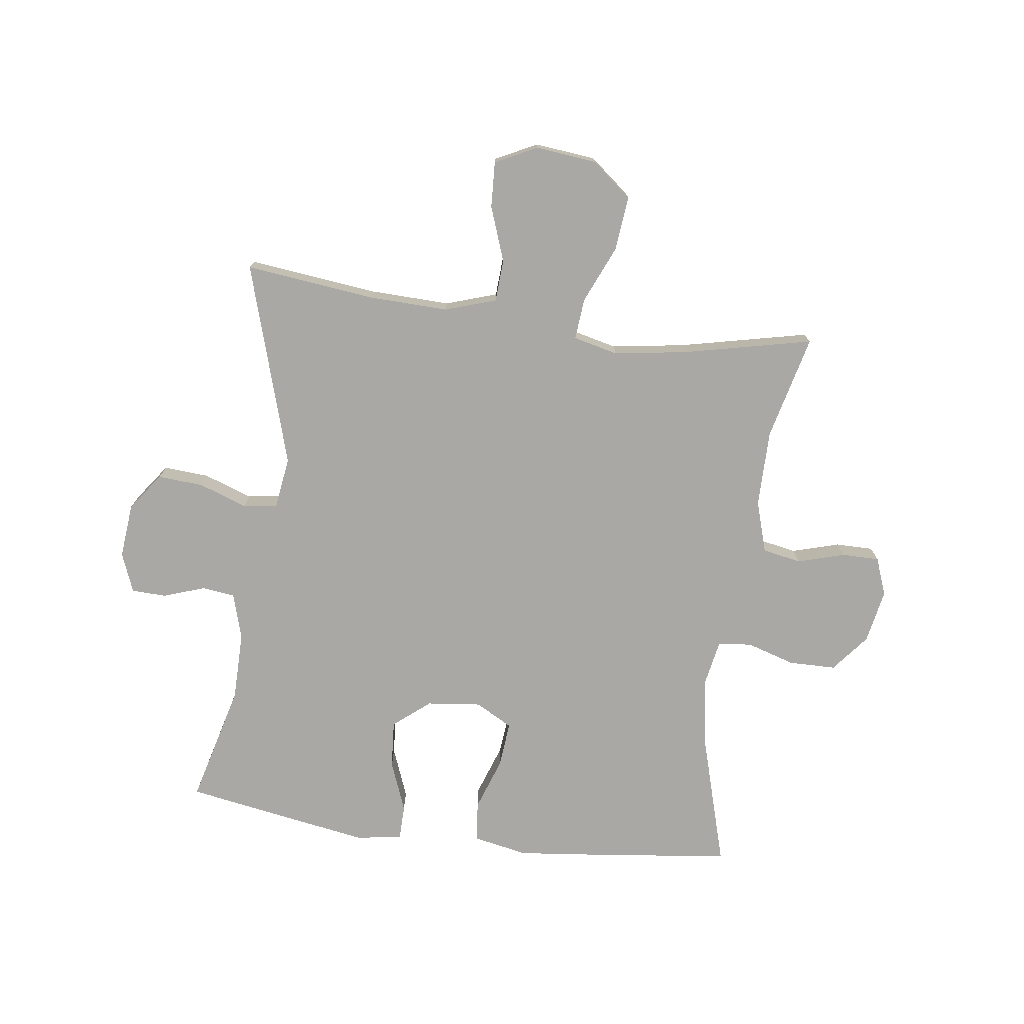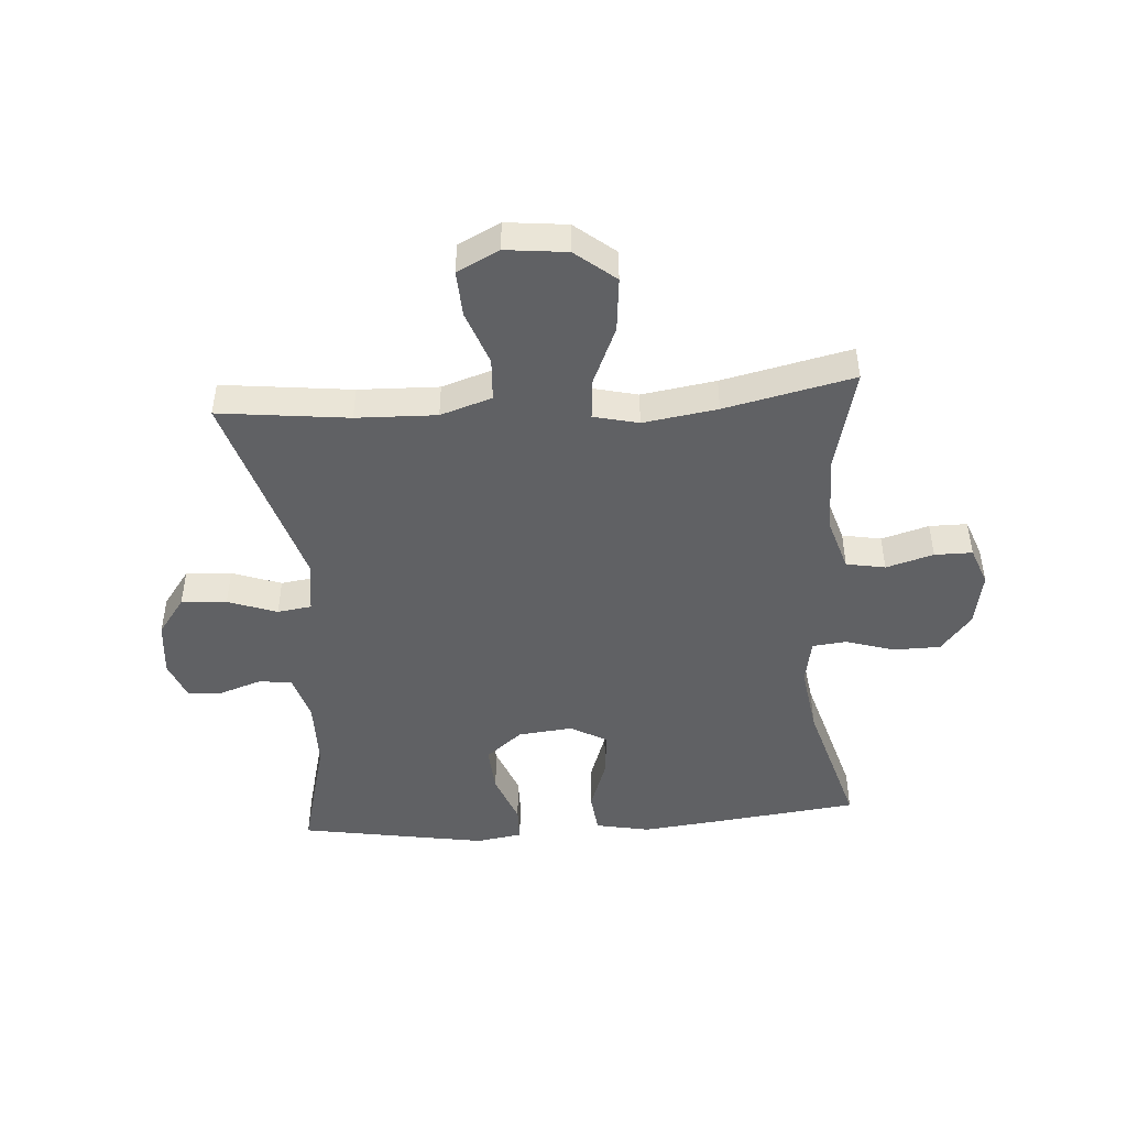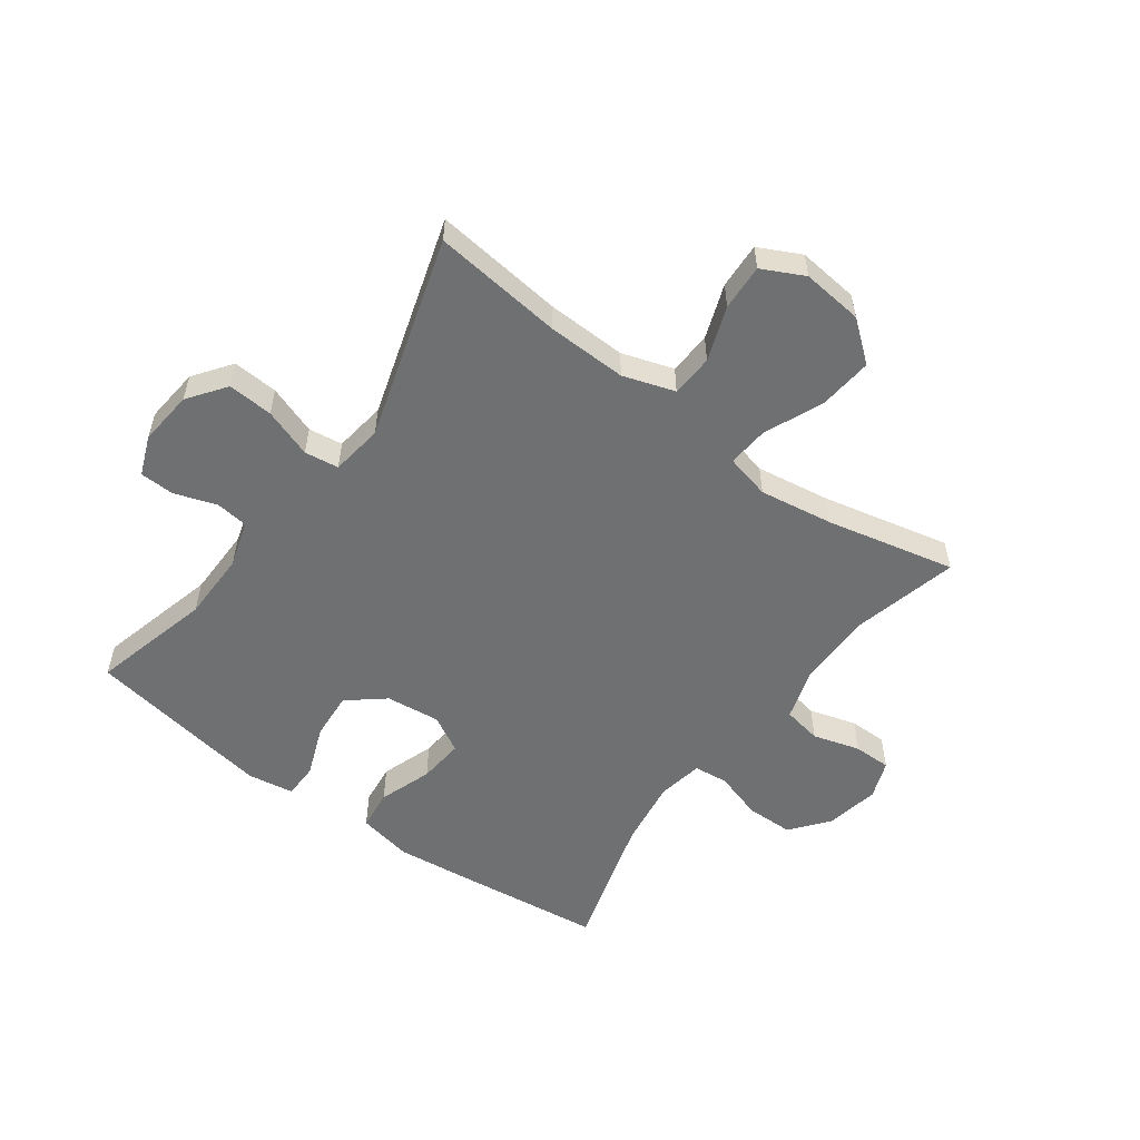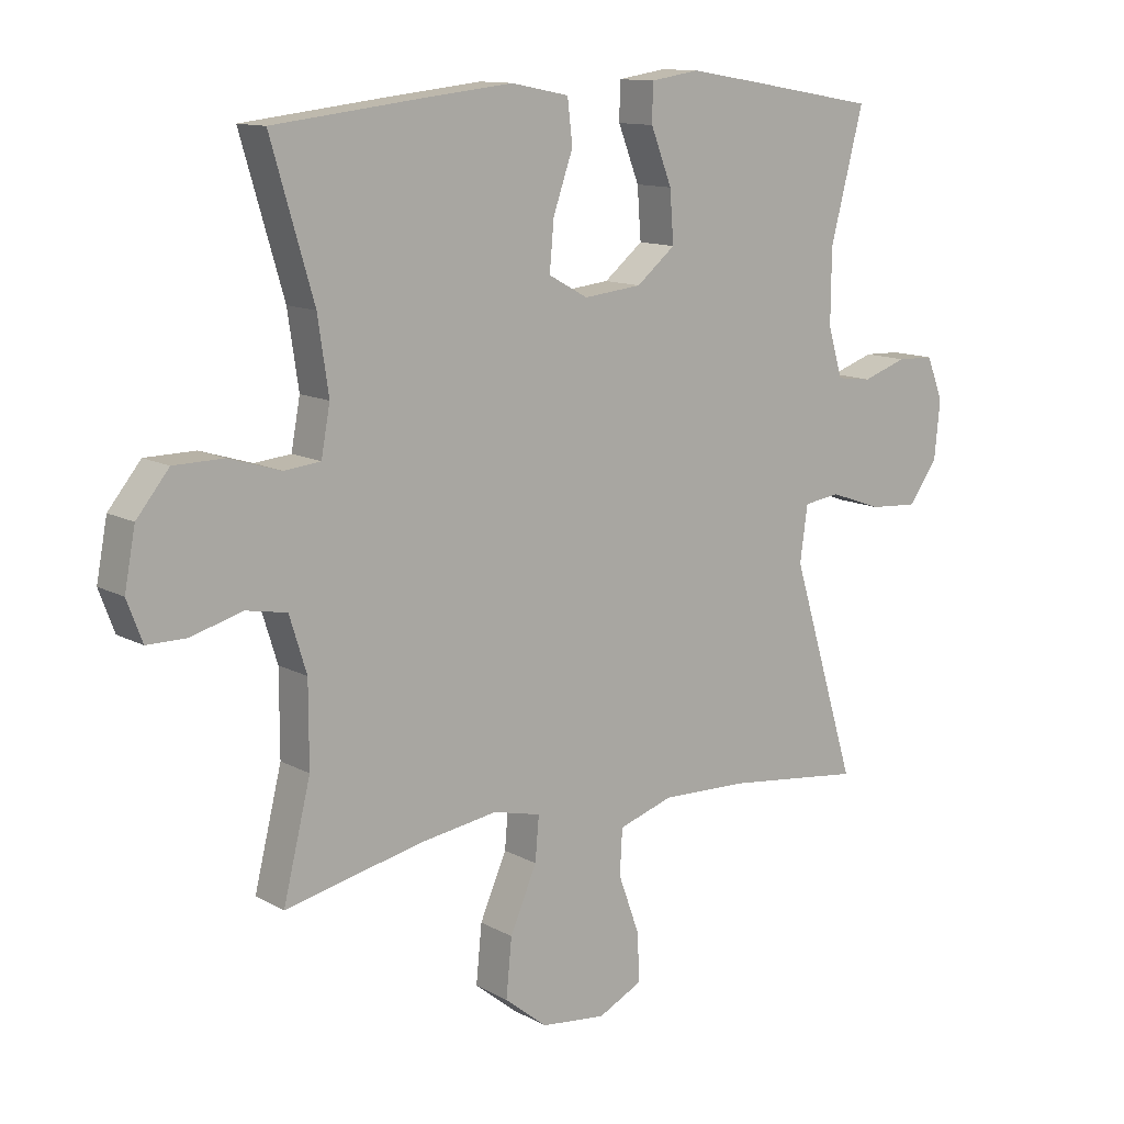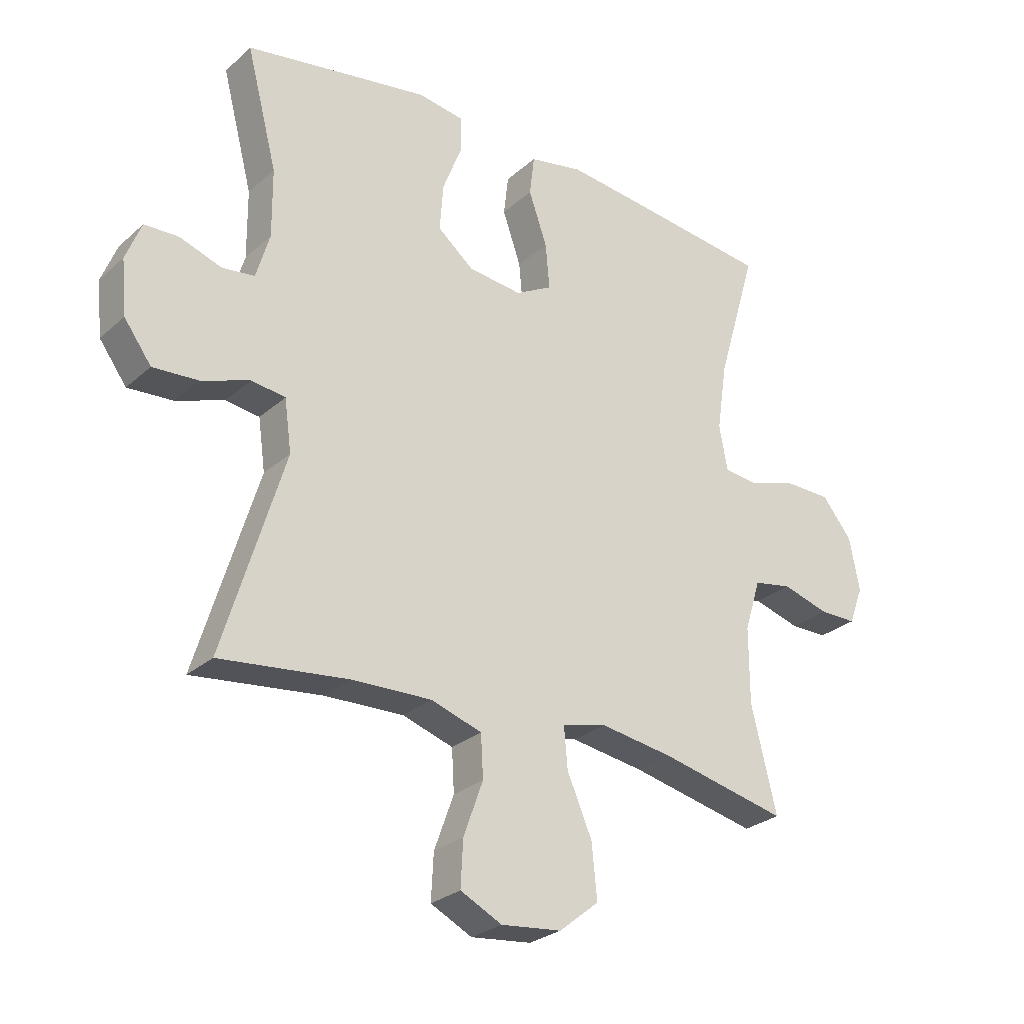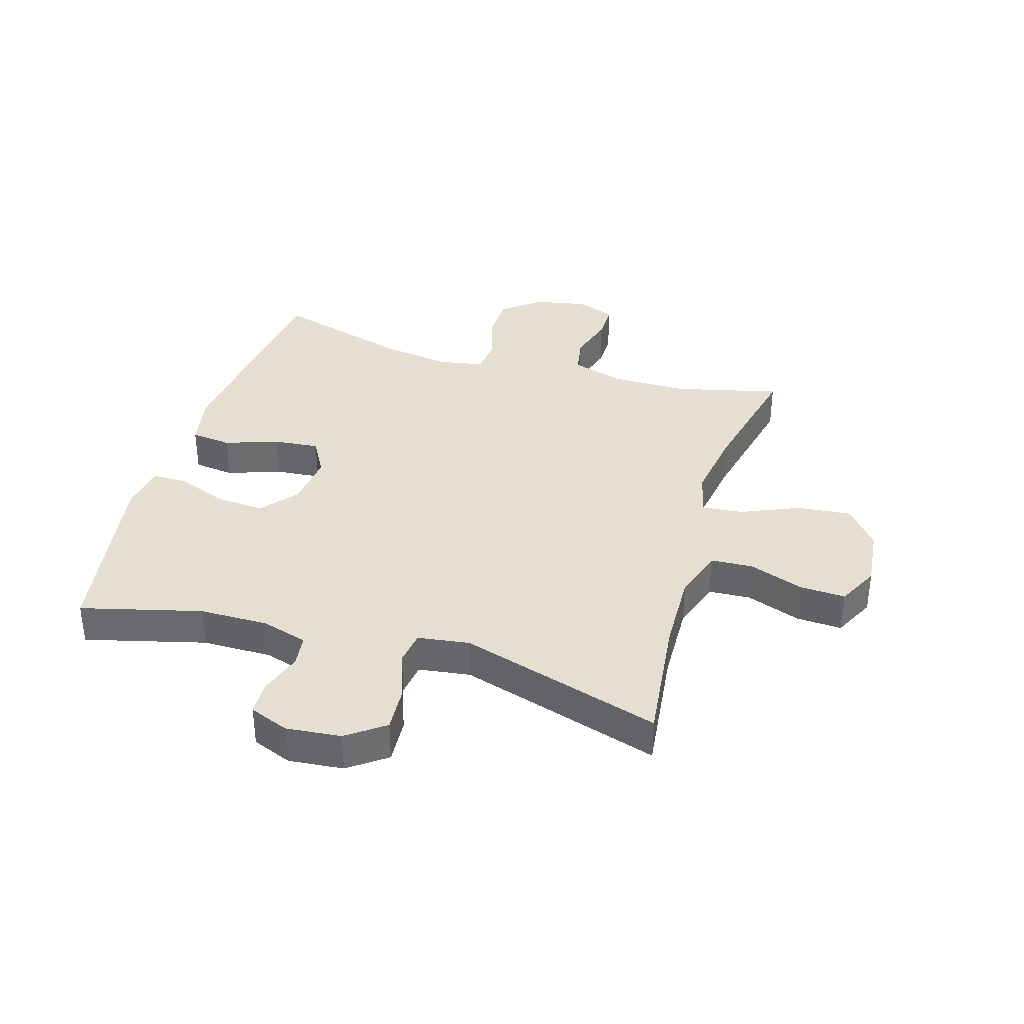
<metadata>
{"format":"obj","ext":"obj","renderer":"f3d","projection":"perspective","resolution":1024,"background":"white","views":[{"elev":-75.2,"azim":172.4,"up":"+Y"},{"elev":-46.8,"azim":-175.9,"up":"+Y"},{"elev":-54.8,"azim":143.8,"up":"+Y"},{"elev":12.1,"azim":-38.0,"up":"+Z"},{"elev":-27.2,"azim":143.1,"up":"+Z"},{"elev":36.6,"azim":106.7,"up":"+Y"}]}
</metadata>
<code>
v 0.5 0.07 -0.5
v 0.283 0.07 -0.475
v 0.149 0.07 -0.471
v 0.063 0.07 -0.499
v 0.059 0.07 -0.57
v 0.092 0.07 -0.661
v 0.096 0.07 -0.738
v 0.026 0.07 -0.773
v -0.076 0.07 -0.762
v -0.143 0.07 -0.708
v -0.134 0.07 -0.617
v -0.092 0.07 -0.52
v -0.086 0.07 -0.451
v -0.161 0.07 -0.433
v -0.285 0.07 -0.452
v -0.5 0.07 -0.5
v -0.457 0.07 -0.324
v -0.457 0.07 -0.195
v -0.484 0.07 -0.108
v -0.549 0.07 -0.096
v -0.628 0.07 -0.119
v -0.691 0.07 -0.119
v -0.715 0.07 -0.055
v -0.698 0.07 0.035
v -0.647 0.07 0.098
v -0.568 0.07 0.099
v -0.487 0.07 0.074
v -0.43 0.07 0.08
v -0.416 0.07 0.156
v -0.433 0.07 0.271
v -0.5 0.07 0.5
v -0.264 0.07 0.528
v -0.127 0.07 0.543
v -0.036 0.07 0.525
v -0.028 0.07 0.457
v -0.059 0.07 0.368
v -0.066 0.07 0.291
v -0.004 0.07 0.257
v 0.087 0.07 0.267
v 0.148 0.07 0.317
v 0.142 0.07 0.397
v 0.109 0.07 0.482
v 0.11 0.07 0.541
v 0.187 0.07 0.553
v 0.307 0.07 0.533
v 0.5 0.07 0.5
v 0.448 0.07 0.299
v 0.447 0.07 0.183
v 0.47 0.07 0.106
v 0.525 0.07 0.099
v 0.595 0.07 0.123
v 0.653 0.07 0.121
v 0.679 0.07 0.055
v 0.67 0.07 -0.037
v 0.624 0.07 -0.1
v 0.548 0.07 -0.095
v 0.466 0.07 -0.066
v 0.409 0.07 -0.074
v 0.397 0.07 -0.161
v 0.5 0 -0.5
v 0.283 0 -0.475
v 0.149 0 -0.471
v 0.063 0 -0.499
v 0.059 0 -0.57
v 0.092 0 -0.661
v 0.096 0 -0.738
v 0.026 0 -0.773
v -0.076 0 -0.762
v -0.143 0 -0.708
v -0.134 0 -0.617
v -0.092 0 -0.52
v -0.086 0 -0.451
v -0.161 0 -0.433
v -0.285 0 -0.452
v -0.5 0 -0.5
v -0.457 0 -0.324
v -0.457 0 -0.195
v -0.484 0 -0.108
v -0.549 0 -0.096
v -0.628 0 -0.119
v -0.691 0 -0.119
v -0.715 0 -0.055
v -0.698 0 0.035
v -0.647 0 0.098
v -0.568 0 0.099
v -0.487 0 0.074
v -0.43 0 0.08
v -0.416 0 0.156
v -0.433 0 0.271
v -0.5 0 0.5
v -0.264 0 0.528
v -0.127 0 0.543
v -0.036 0 0.525
v -0.028 0 0.457
v -0.059 0 0.368
v -0.066 0 0.291
v -0.004 0 0.257
v 0.087 0 0.267
v 0.148 0 0.317
v 0.142 0 0.397
v 0.109 0 0.482
v 0.11 0 0.541
v 0.187 0 0.553
v 0.307 0 0.533
v 0.5 0 0.5
v 0.448 0 0.299
v 0.447 0 0.183
v 0.47 0 0.106
v 0.525 0 0.099
v 0.595 0 0.123
v 0.653 0 0.121
v 0.679 0 0.055
v 0.67 0 -0.037
v 0.624 0 -0.1
v 0.548 0 -0.095
v 0.466 0 -0.066
v 0.409 0 -0.074
v 0.397 0 -0.161
f 55 56 57
f 54 55 57
f 53 54 57
f 52 53 57
f 51 52 57
f 50 51 57
f 49 50 57 58
f 48 49 58
f 47 48 58
f 45 46 47
f 44 45 47
f 43 44 47
f 42 43 47
f 41 42 47
f 47 58 59
f 41 47 59
f 40 41 59
f 34 35 36
f 33 34 36
f 32 33 36
f 31 32 36
f 30 31 36
f 29 30 36 37
f 28 29 37 38
f 25 26 27
f 24 25 27
f 23 24 27
f 22 23 27
f 21 22 27
f 20 21 27
f 19 20 27 28
f 28 38 39
f 19 28 39
f 18 19 39
f 15 16 17
f 39 40 59
f 18 39 59
f 17 18 59
f 15 17 59
f 14 15 59
f 10 11 12
f 9 10 12
f 8 9 12
f 7 8 12
f 6 7 12
f 5 6 12
f 59 1 2
f 59 2 3
f 14 59 3
f 13 14 3
f 4 5 12 13
f 3 4 13
f 116 115 114
f 116 114 113
f 116 113 112
f 116 112 111
f 116 111 110
f 116 110 109
f 117 116 109 108
f 117 108 107
f 117 107 106
f 106 105 104
f 106 104 103
f 106 103 102
f 106 102 101
f 106 101 100
f 118 117 106
f 118 106 100
f 118 100 99
f 95 94 93
f 95 93 92
f 95 92 91
f 95 91 90
f 95 90 89
f 96 95 89 88
f 97 96 88 87
f 86 85 84
f 86 84 83
f 86 83 82
f 86 82 81
f 86 81 80
f 86 80 79
f 87 86 79 78
f 98 97 87
f 98 87 78
f 98 78 77
f 76 75 74
f 118 99 98
f 118 98 77
f 118 77 76
f 118 76 74
f 118 74 73
f 71 70 69
f 71 69 68
f 71 68 67
f 71 67 66
f 71 66 65
f 71 65 64
f 61 60 118
f 62 61 118
f 62 118 73
f 62 73 72
f 72 71 64 63
f 72 63 62
f 1 60 61 2
f 2 61 62 3
f 3 62 63 4
f 4 63 64 5
f 5 64 65 6
f 6 65 66 7
f 7 66 67 8
f 8 67 68 9
f 9 68 69 10
f 10 69 70 11
f 11 70 71 12
f 12 71 72 13
f 13 72 73 14
f 14 73 74 15
f 15 74 75 16
f 16 75 76 17
f 17 76 77 18
f 18 77 78 19
f 19 78 79 20
f 20 79 80 21
f 21 80 81 22
f 22 81 82 23
f 23 82 83 24
f 24 83 84 25
f 25 84 85 26
f 26 85 86 27
f 27 86 87 28
f 28 87 88 29
f 29 88 89 30
f 30 89 90 31
f 31 90 91 32
f 32 91 92 33
f 33 92 93 34
f 34 93 94 35
f 35 94 95 36
f 36 95 96 37
f 37 96 97 38
f 38 97 98 39
f 39 98 99 40
f 40 99 100 41
f 41 100 101 42
f 42 101 102 43
f 43 102 103 44
f 44 103 104 45
f 45 104 105 46
f 46 105 106 47
f 47 106 107 48
f 48 107 108 49
f 49 108 109 50
f 50 109 110 51
f 51 110 111 52
f 52 111 112 53
f 53 112 113 54
f 54 113 114 55
f 55 114 115 56
f 56 115 116 57
f 57 116 117 58
f 58 117 118 59
f 59 118 60 1

</code>
